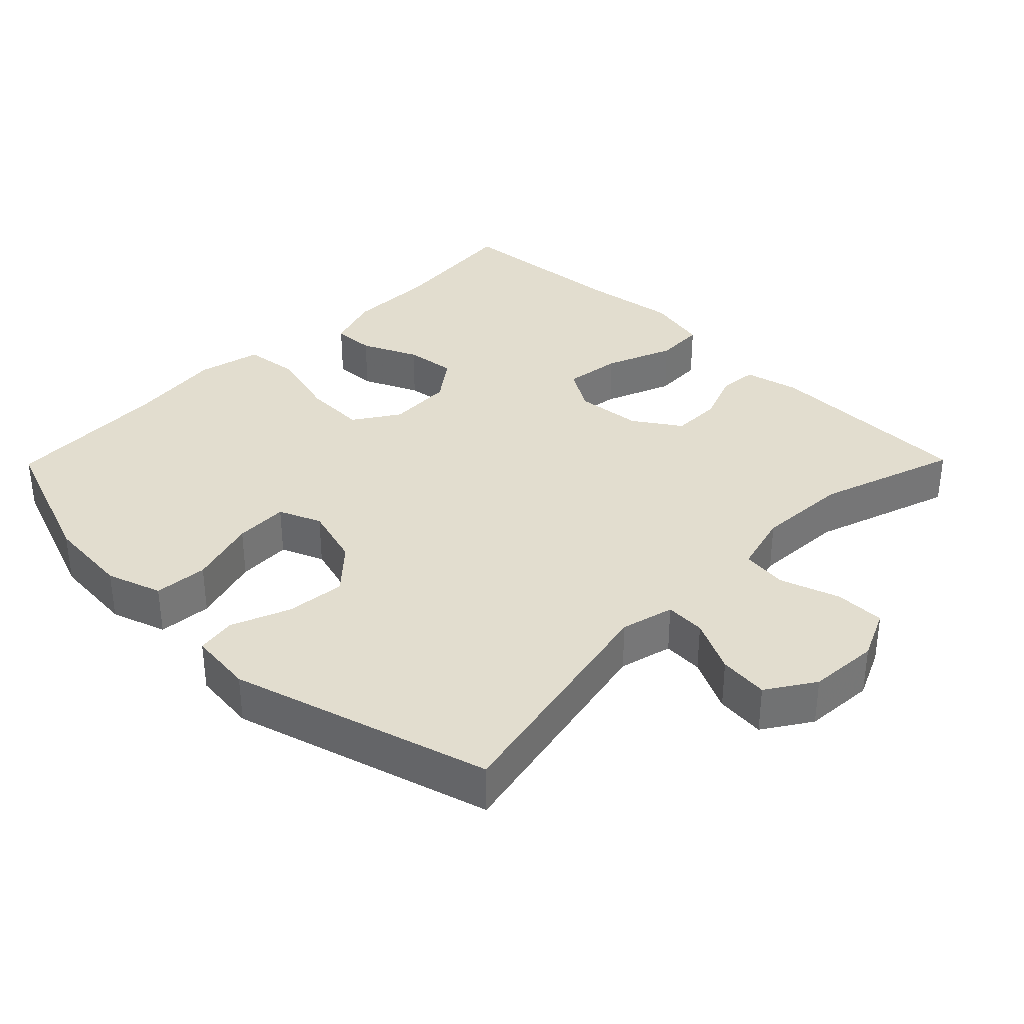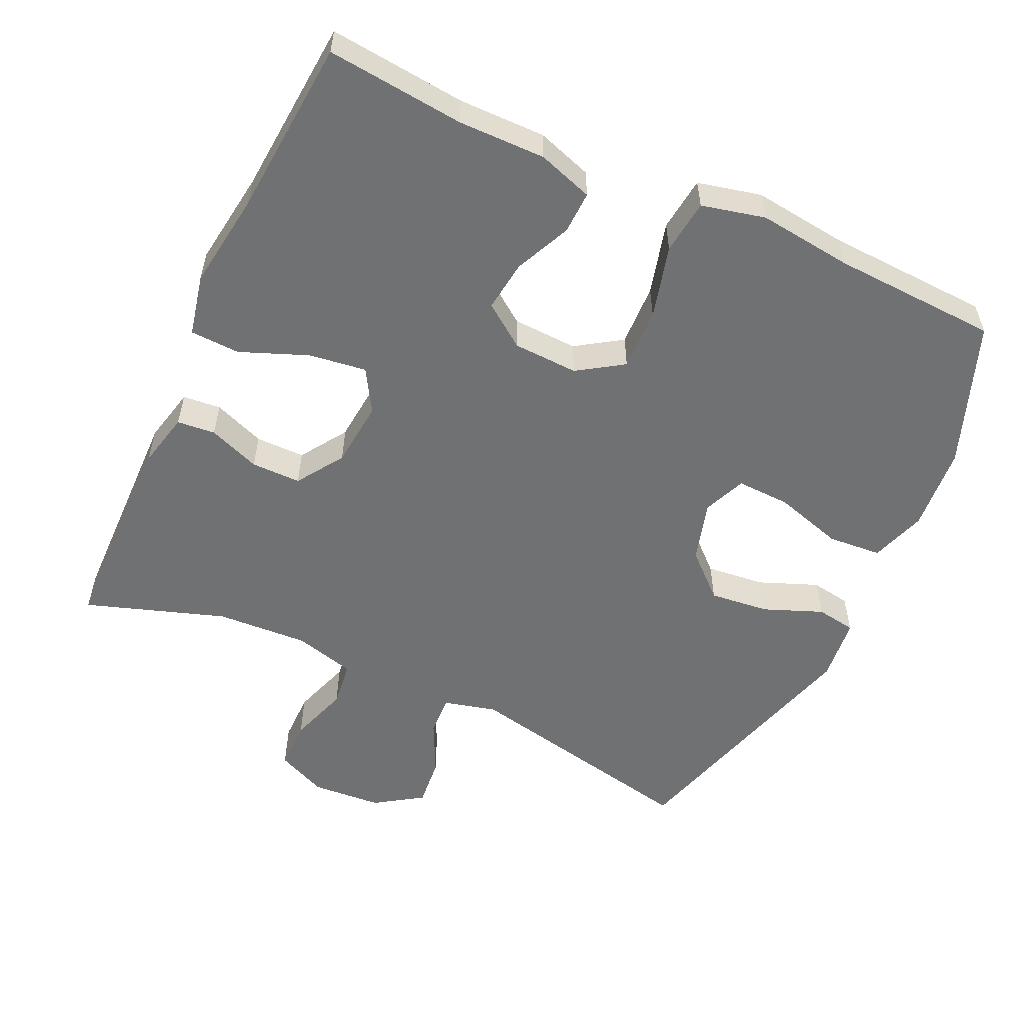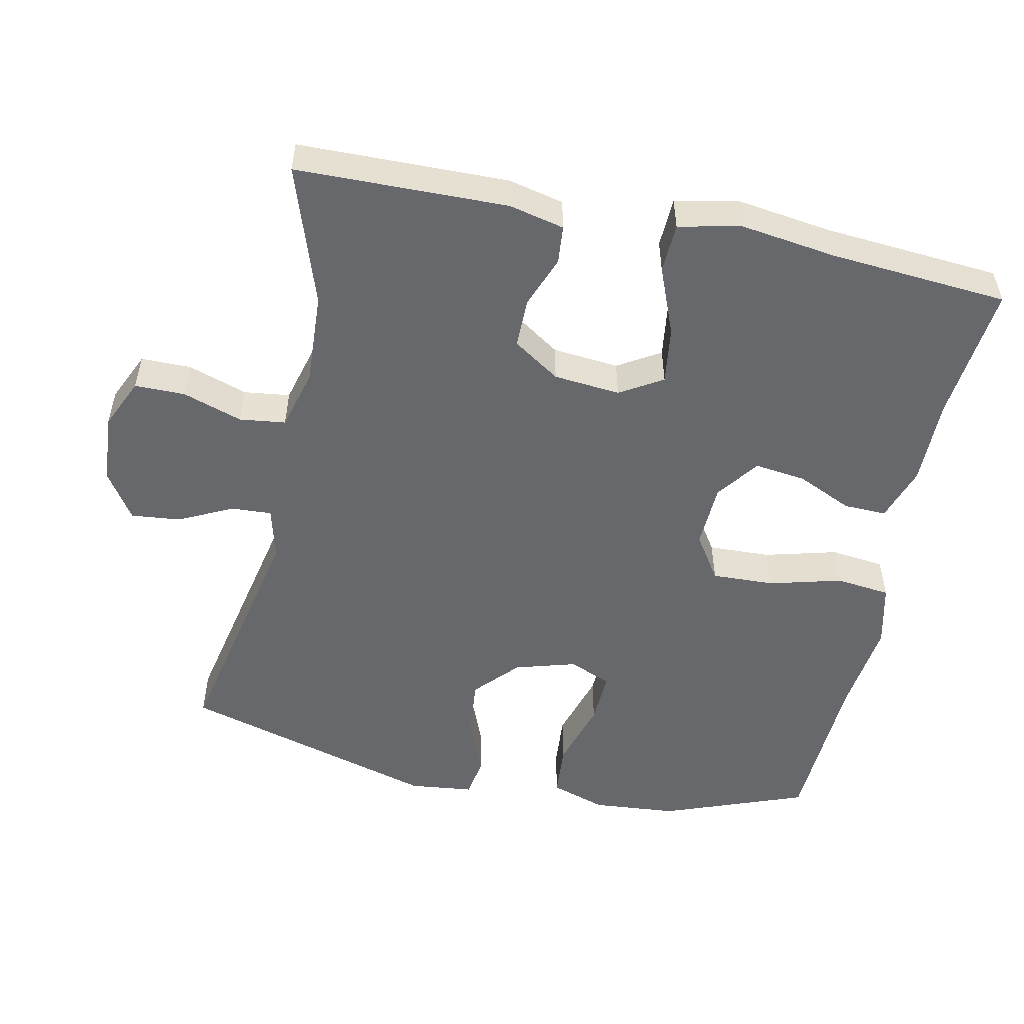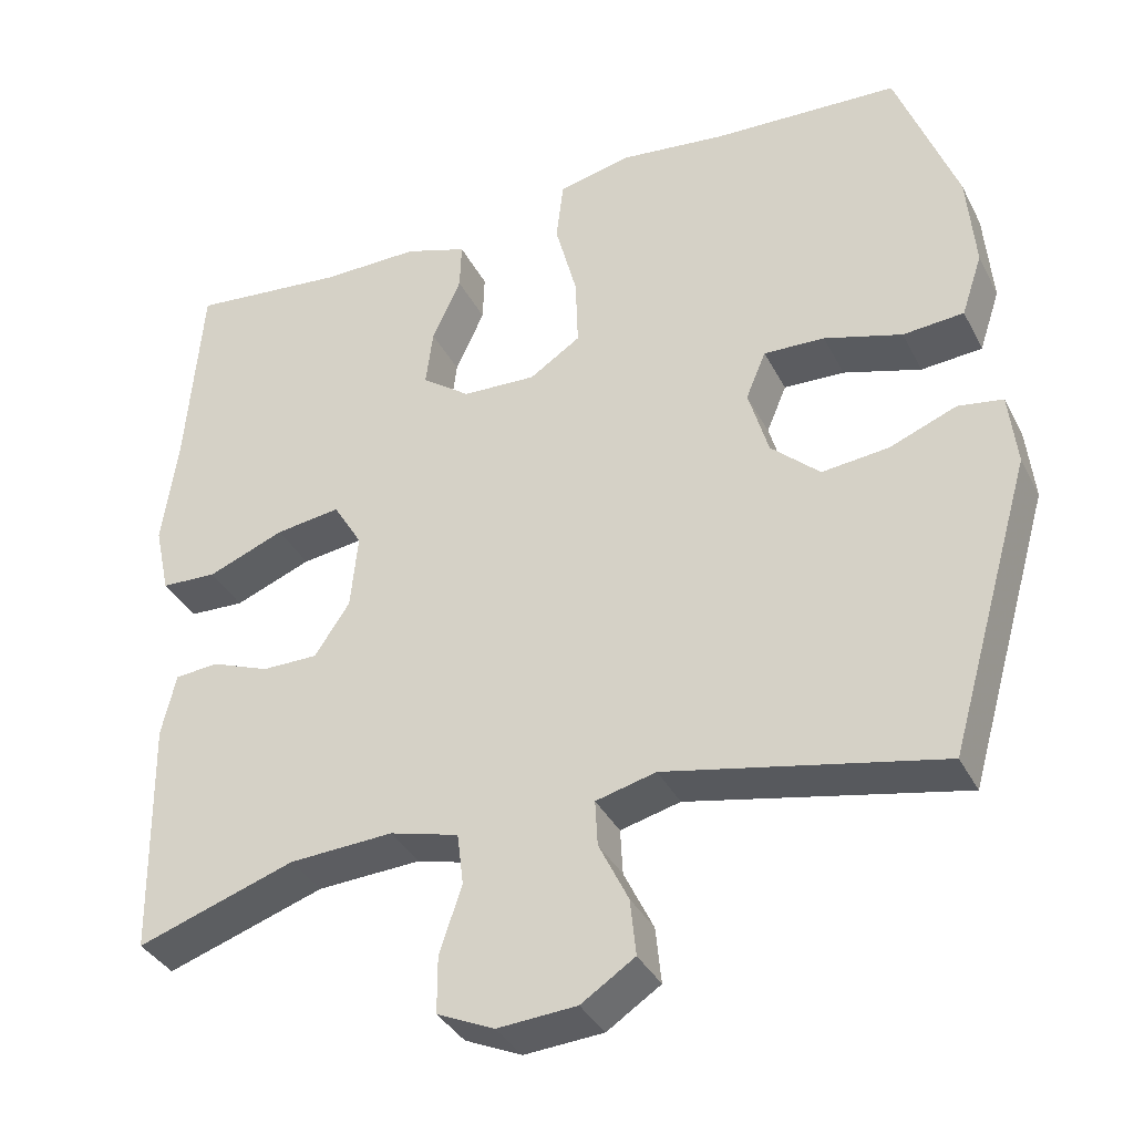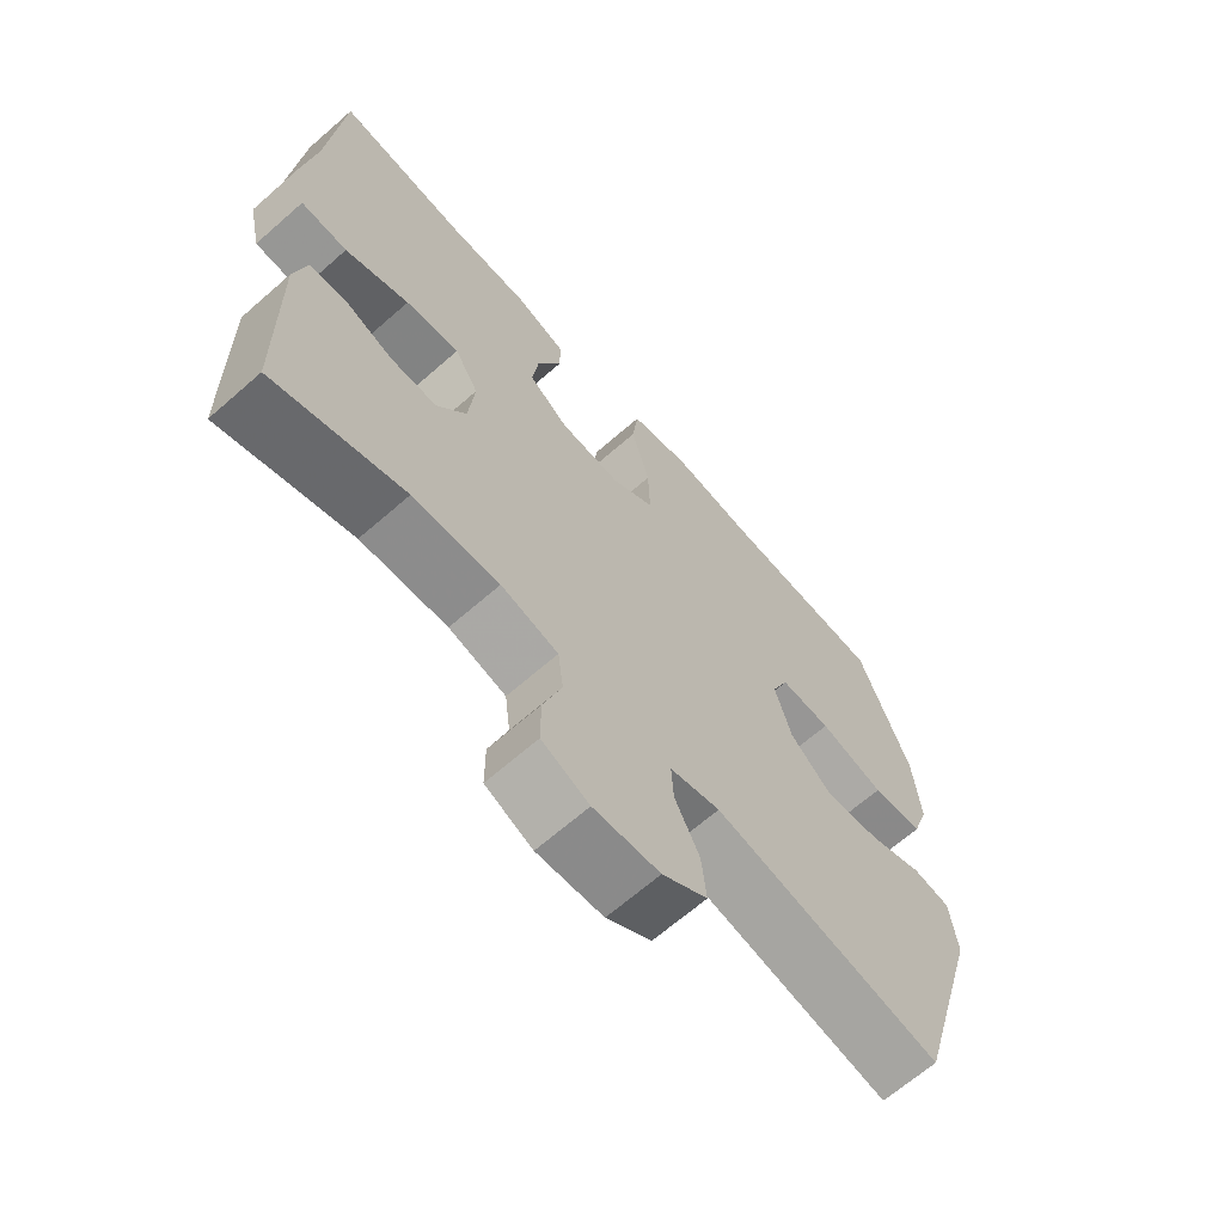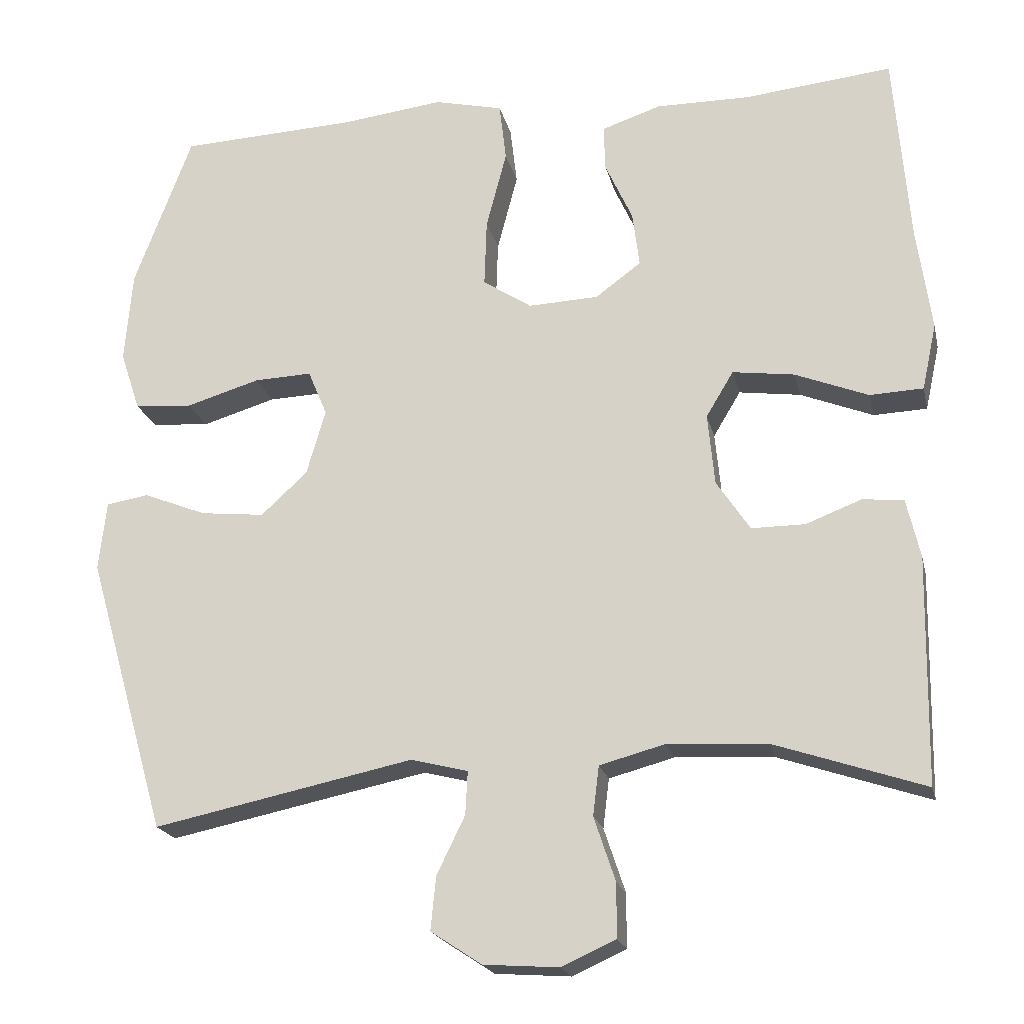
<metadata>
{"format":"obj","ext":"obj","renderer":"f3d","projection":"perspective","resolution":1024,"background":"white","views":[{"elev":35.0,"azim":134.5,"up":"+Y"},{"elev":-55.2,"azim":-24.8,"up":"+Y"},{"elev":-52.3,"azim":-101.8,"up":"+Y"},{"elev":-36.1,"azim":24.4,"up":"+Z"},{"elev":-66.4,"azim":-48.7,"up":"+Z"},{"elev":-20.1,"azim":-167.4,"up":"+Z"}]}
</metadata>
<code>
v 0.5 0.07 -0.5
v 0.158 0.07 -0.429
v 0.083 0.07 -0.448
v 0.086 0.07 -0.505
v 0.123 0.07 -0.581
v 0.13 0.07 -0.651
v 0.063 0.07 -0.695
v -0.036 0.07 -0.702
v -0.107 0.07 -0.67
v -0.107 0.07 -0.599
v -0.079 0.07 -0.515
v -0.087 0.07 -0.45
v -0.173 0.07 -0.427
v -0.303 0.07 -0.434
v -0.5 0.07 -0.5
v -0.505 0.07 -0.203
v -0.487 0.07 -0.125
v -0.433 0.07 -0.12
v -0.36 0.07 -0.148
v -0.29 0.07 -0.148
v -0.246 0.07 -0.082
v -0.237 0.07 0.012
v -0.273 0.07 0.072
v -0.354 0.07 0.061
v -0.45 0.07 0.023
v -0.52 0.07 0.026
v -0.539 0.07 0.113
v -0.52 0.07 0.249
v -0.5 0.07 0.5
v -0.306 0.07 0.48
v -0.183 0.07 0.481
v -0.105 0.07 0.455
v -0.107 0.07 0.395
v -0.143 0.07 0.316
v -0.152 0.07 0.244
v -0.092 0.07 0.2
v 0 0.07 0.196
v 0.064 0.07 0.238
v 0.061 0.07 0.326
v 0.034 0.07 0.429
v 0.043 0.07 0.506
v 0.133 0.07 0.527
v 0.266 0.07 0.511
v 0.5 0.07 0.5
v 0.576 0.07 0.297
v 0.586 0.07 0.177
v 0.56 0.07 0.099
v 0.484 0.07 0.093
v 0.387 0.07 0.122
v 0.311 0.07 0.125
v 0.286 0.07 0.065
v 0.311 0.07 -0.021
v 0.372 0.07 -0.077
v 0.456 0.07 -0.068
v 0.539 0.07 -0.035
v 0.595 0.07 -0.044
v 0.605 0.07 -0.135
v 0.5 0 -0.5
v 0.158 0 -0.429
v 0.083 0 -0.448
v 0.086 0 -0.505
v 0.123 0 -0.581
v 0.13 0 -0.651
v 0.063 0 -0.695
v -0.036 0 -0.702
v -0.107 0 -0.67
v -0.107 0 -0.599
v -0.079 0 -0.515
v -0.087 0 -0.45
v -0.173 0 -0.427
v -0.303 0 -0.434
v -0.5 0 -0.5
v -0.505 0 -0.203
v -0.487 0 -0.125
v -0.433 0 -0.12
v -0.36 0 -0.148
v -0.29 0 -0.148
v -0.246 0 -0.082
v -0.237 0 0.012
v -0.273 0 0.072
v -0.354 0 0.061
v -0.45 0 0.023
v -0.52 0 0.026
v -0.539 0 0.113
v -0.52 0 0.249
v -0.5 0 0.5
v -0.306 0 0.48
v -0.183 0 0.481
v -0.105 0 0.455
v -0.107 0 0.395
v -0.143 0 0.316
v -0.152 0 0.244
v -0.092 0 0.2
v 0 0 0.196
v 0.064 0 0.238
v 0.061 0 0.326
v 0.034 0 0.429
v 0.043 0 0.506
v 0.133 0 0.527
v 0.266 0 0.511
v 0.5 0 0.5
v 0.576 0 0.297
v 0.586 0 0.177
v 0.56 0 0.099
v 0.484 0 0.093
v 0.387 0 0.122
v 0.311 0 0.125
v 0.286 0 0.065
v 0.311 0 -0.021
v 0.372 0 -0.077
v 0.456 0 -0.068
v 0.539 0 -0.035
v 0.595 0 -0.044
v 0.605 0 -0.135
f 57 1 2
f 56 57 2
f 55 56 2
f 54 55 2
f 53 54 2 3
f 52 53 3
f 51 52 3
f 47 48 49
f 46 47 49
f 45 46 49
f 44 45 49
f 43 44 49
f 43 49 50
f 42 43 50
f 41 42 50
f 40 41 50
f 39 40 50
f 38 39 50 51
f 32 33 34
f 31 32 34
f 30 31 34
f 30 34 35
f 29 30 35
f 28 29 35
f 28 35 36
f 27 28 36
f 26 27 36
f 25 26 36
f 24 25 36
f 17 18 19
f 16 17 19
f 15 16 19
f 14 15 19
f 13 14 19 20
f 12 13 20 21
f 9 10 11
f 8 9 11
f 7 8 11
f 6 7 11
f 5 6 11
f 4 5 11
f 3 4 11 12
f 12 21 22
f 3 12 22
f 51 3 22
f 38 51 22
f 37 38 22
f 37 22 23
f 23 24 36 37
f 59 58 114
f 59 114 113
f 59 113 112
f 59 112 111
f 60 59 111 110
f 60 110 109
f 60 109 108
f 106 105 104
f 106 104 103
f 106 103 102
f 106 102 101
f 106 101 100
f 107 106 100
f 107 100 99
f 107 99 98
f 107 98 97
f 107 97 96
f 108 107 96 95
f 91 90 89
f 91 89 88
f 91 88 87
f 92 91 87
f 92 87 86
f 92 86 85
f 93 92 85
f 93 85 84
f 93 84 83
f 93 83 82
f 93 82 81
f 76 75 74
f 76 74 73
f 76 73 72
f 76 72 71
f 77 76 71 70
f 78 77 70 69
f 68 67 66
f 68 66 65
f 68 65 64
f 68 64 63
f 68 63 62
f 68 62 61
f 69 68 61 60
f 79 78 69
f 79 69 60
f 79 60 108
f 79 108 95
f 79 95 94
f 80 79 94
f 94 93 81 80
f 1 58 59 2
f 2 59 60 3
f 3 60 61 4
f 4 61 62 5
f 5 62 63 6
f 6 63 64 7
f 7 64 65 8
f 8 65 66 9
f 9 66 67 10
f 10 67 68 11
f 11 68 69 12
f 12 69 70 13
f 13 70 71 14
f 14 71 72 15
f 15 72 73 16
f 16 73 74 17
f 17 74 75 18
f 18 75 76 19
f 19 76 77 20
f 20 77 78 21
f 21 78 79 22
f 22 79 80 23
f 23 80 81 24
f 24 81 82 25
f 25 82 83 26
f 26 83 84 27
f 27 84 85 28
f 28 85 86 29
f 29 86 87 30
f 30 87 88 31
f 31 88 89 32
f 32 89 90 33
f 33 90 91 34
f 34 91 92 35
f 35 92 93 36
f 36 93 94 37
f 37 94 95 38
f 38 95 96 39
f 39 96 97 40
f 40 97 98 41
f 41 98 99 42
f 42 99 100 43
f 43 100 101 44
f 44 101 102 45
f 45 102 103 46
f 46 103 104 47
f 47 104 105 48
f 48 105 106 49
f 49 106 107 50
f 50 107 108 51
f 51 108 109 52
f 52 109 110 53
f 53 110 111 54
f 54 111 112 55
f 55 112 113 56
f 56 113 114 57
f 57 114 58 1

</code>
